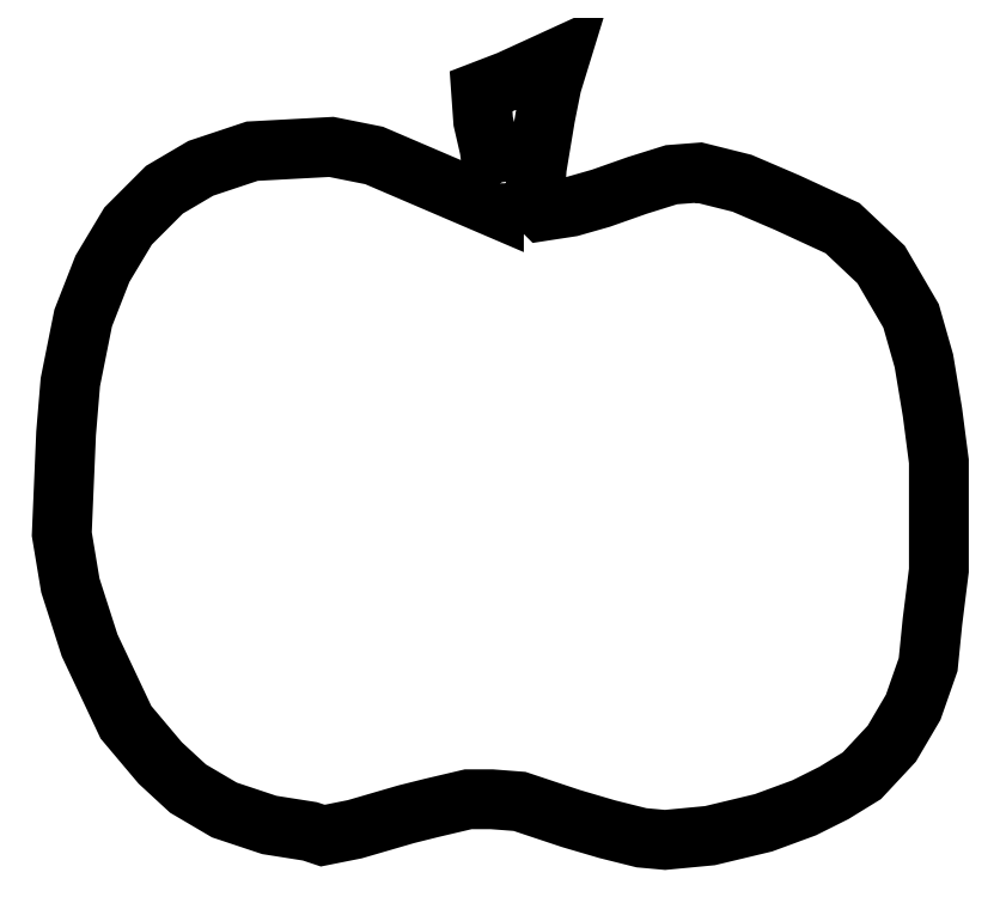
<metadata>
{"format":"dxf","ext":"dxf","renderer":"ezdxf+matplotlib","layout":"modelspace","background":"white","min_lineweight":24,"dpi":150}
</metadata>
<code>
0
SECTION
2
ENTITIES
0
LWPOLYLINE
8
Layer_1
90
66
70
1
10
103.4
20
156.2
30
0
10
103.4
20
154.1
30
0
10
92.79
20
158.6
30
0
10
89.01
20
159.4
30
0
10
82.02
20
159
30
0
10
77.49
20
157.5
30
0
10
74.27
20
155.6
30
0
10
71.06
20
152.4
30
0
10
68.79
20
148.6
30
0
10
67.09
20
144.3
30
0
10
65.96
20
138.6
30
0
10
65.58
20
134.1
30
0
10
65.2
20
125.2
30
0
10
65.96
20
120.6
30
0
10
67.66
20
115.4
30
0
10
70.87
20
108.6
30
0
10
73.89
20
105
30
0
10
76.35
20
102.7
30
0
10
79.56
20
100.8
30
0
10
83.53
20
99.48
30
0
10
87.12
20
98.92
30
0
10
88.26
20
98.54
30
0
10
91.09
20
99.11
30
0
10
95.63
20
100.4
30
0
10
97.9
20
101
30
0
10
101.1
20
101.8
30
0
10
103.2
20
101.8
30
0
10
105.6
20
101.6
30
0
10
110.2
20
100.1
30
0
10
113.4
20
99.11
30
0
10
116.4
20
98.35
30
0
10
118.5
20
98.16
30
0
10
122.5
20
98.54
30
0
10
127.2
20
99.67
30
0
10
130.8
20
101
30
0
10
133.4
20
102.3
30
0
10
135.9
20
103.8
30
0
10
138.5
20
106.7
30
0
10
140.4
20
109.9
30
0
10
141.7
20
113.7
30
0
10
142.1
20
117.4
30
0
10
142.7
20
122
30
0
10
142.7
20
127.3
30
0
10
142.7
20
131.6
30
0
10
142.1
20
136
30
0
10
141.4
20
140.5
30
0
10
140.2
20
144.5
30
0
10
137.6
20
149
30
0
10
134.2
20
152.2
30
0
10
129.3
20
154.5
30
0
10
125.3
20
156.2
30
0
10
121.5
20
157.1
30
0
10
119.1
20
156.9
30
0
10
116
20
156
30
0
10
112.8
20
154.9
30
0
10
110.2
20
154.1
30
0
10
107.7
20
153.7
30
0
10
107
20
154.5
30
0
10
107.2
20
157.5
30
0
10
107.9
20
162
30
0
10
108.5
20
164.9
30
0
10
109.2
20
167.3
30
0
10
104.7
20
165.3
30
0
10
102.2
20
164.3
30
0
10
102.4
20
161.7
30
0
10
103
20
159.2
30
0
0
ENDSEC
0
EOF

</code>
